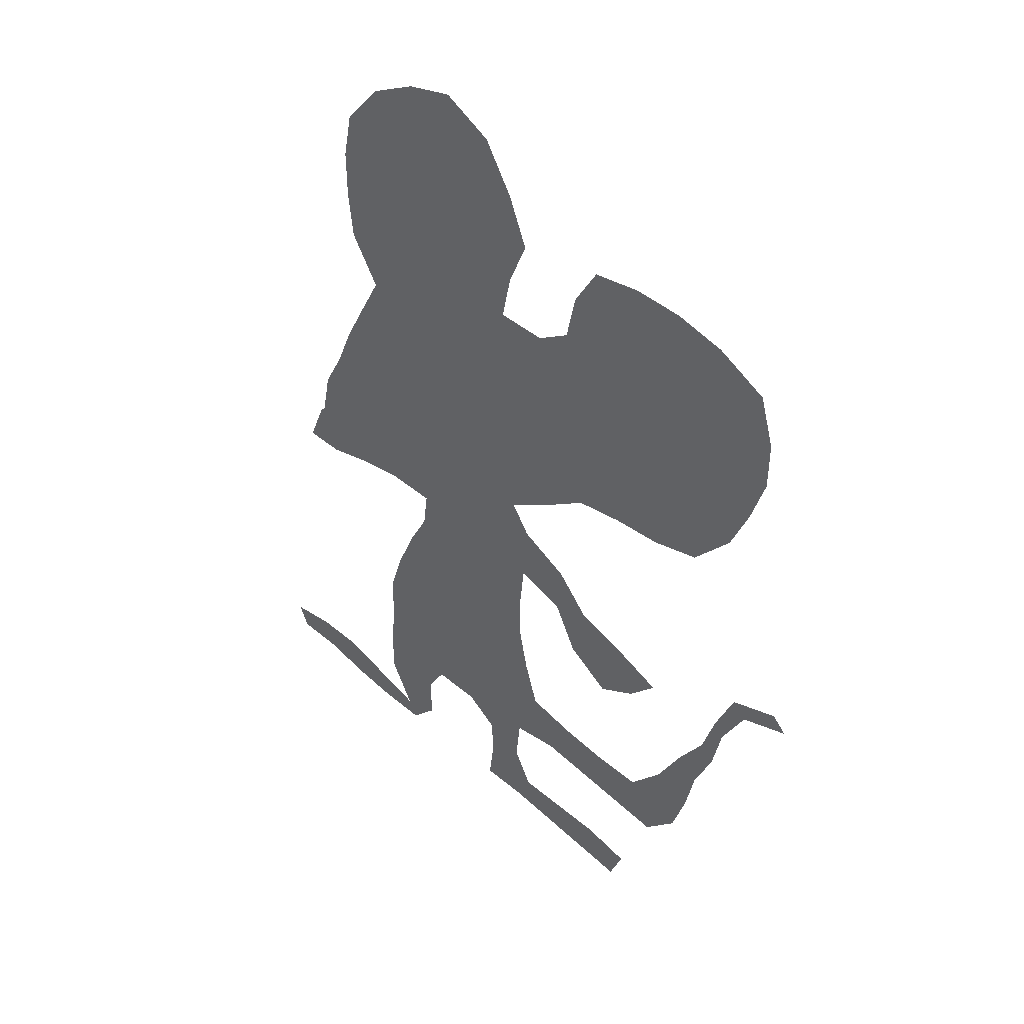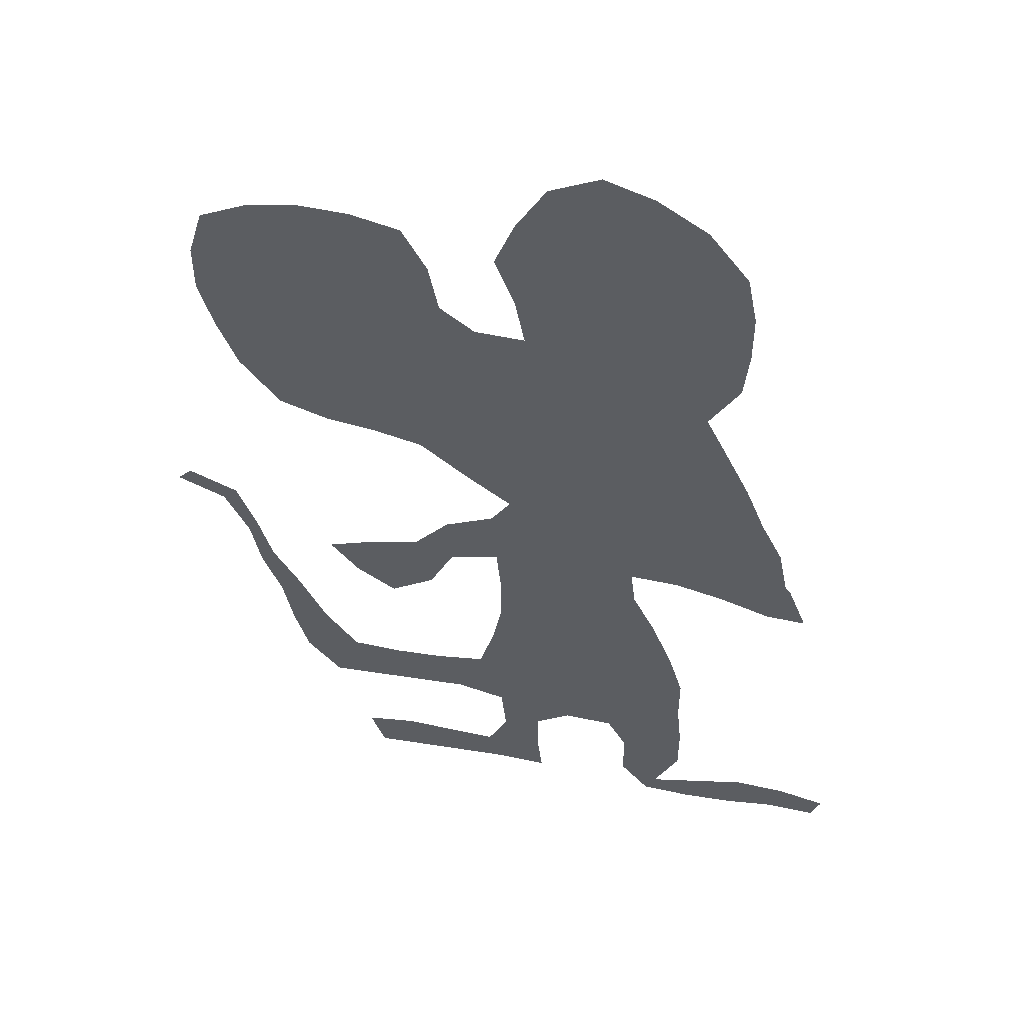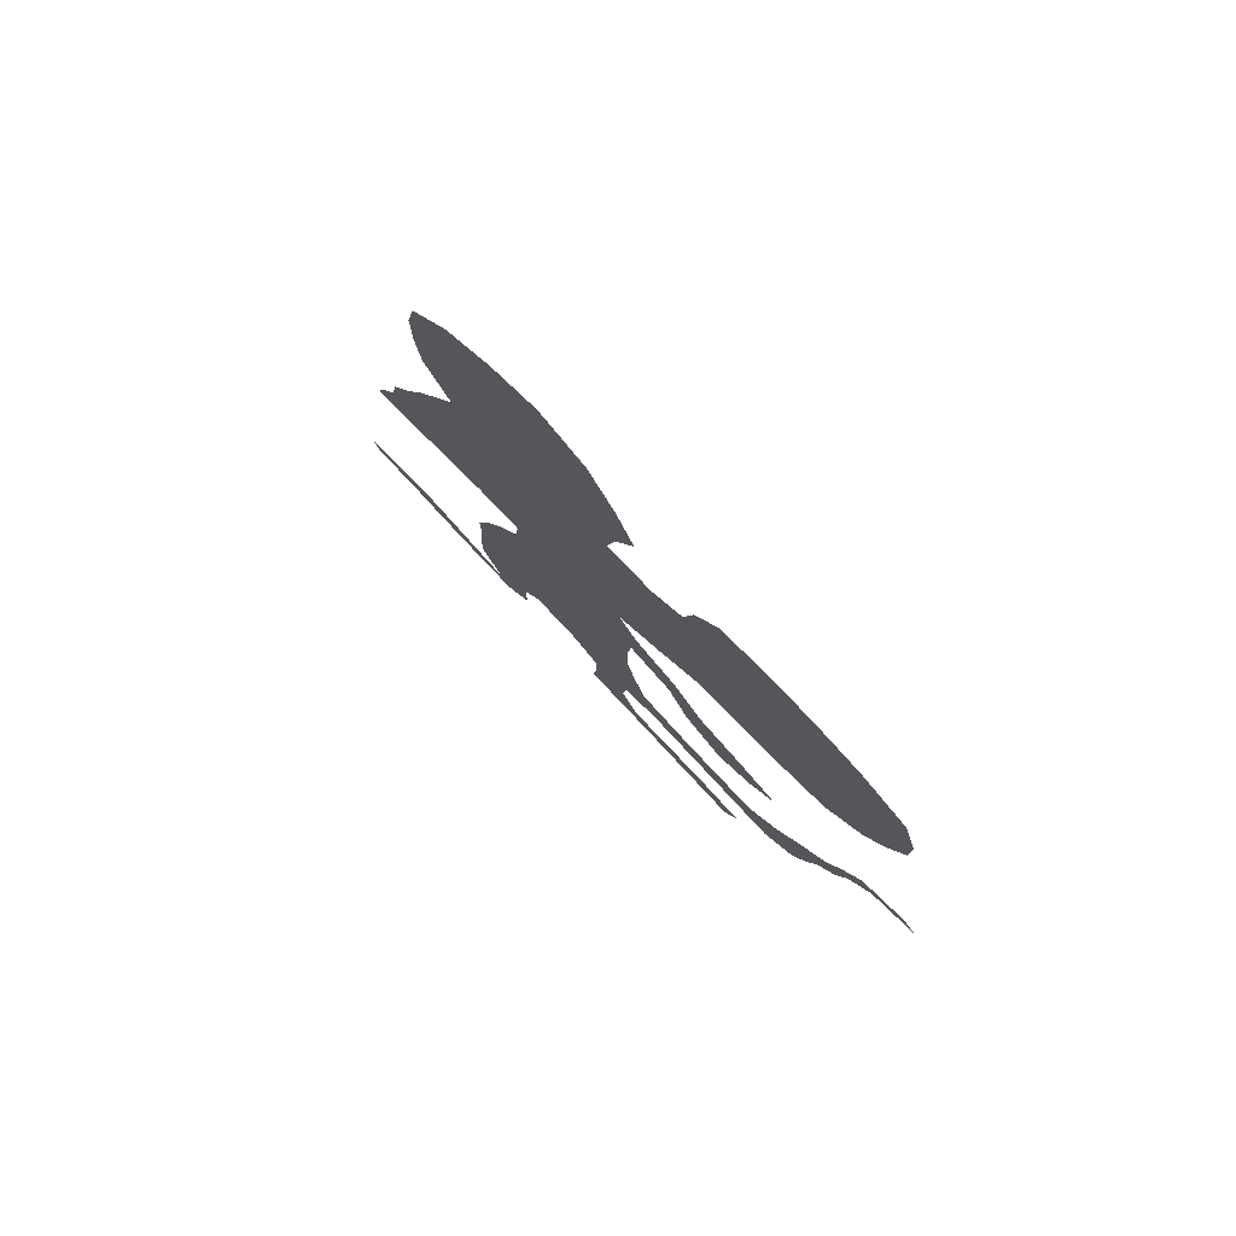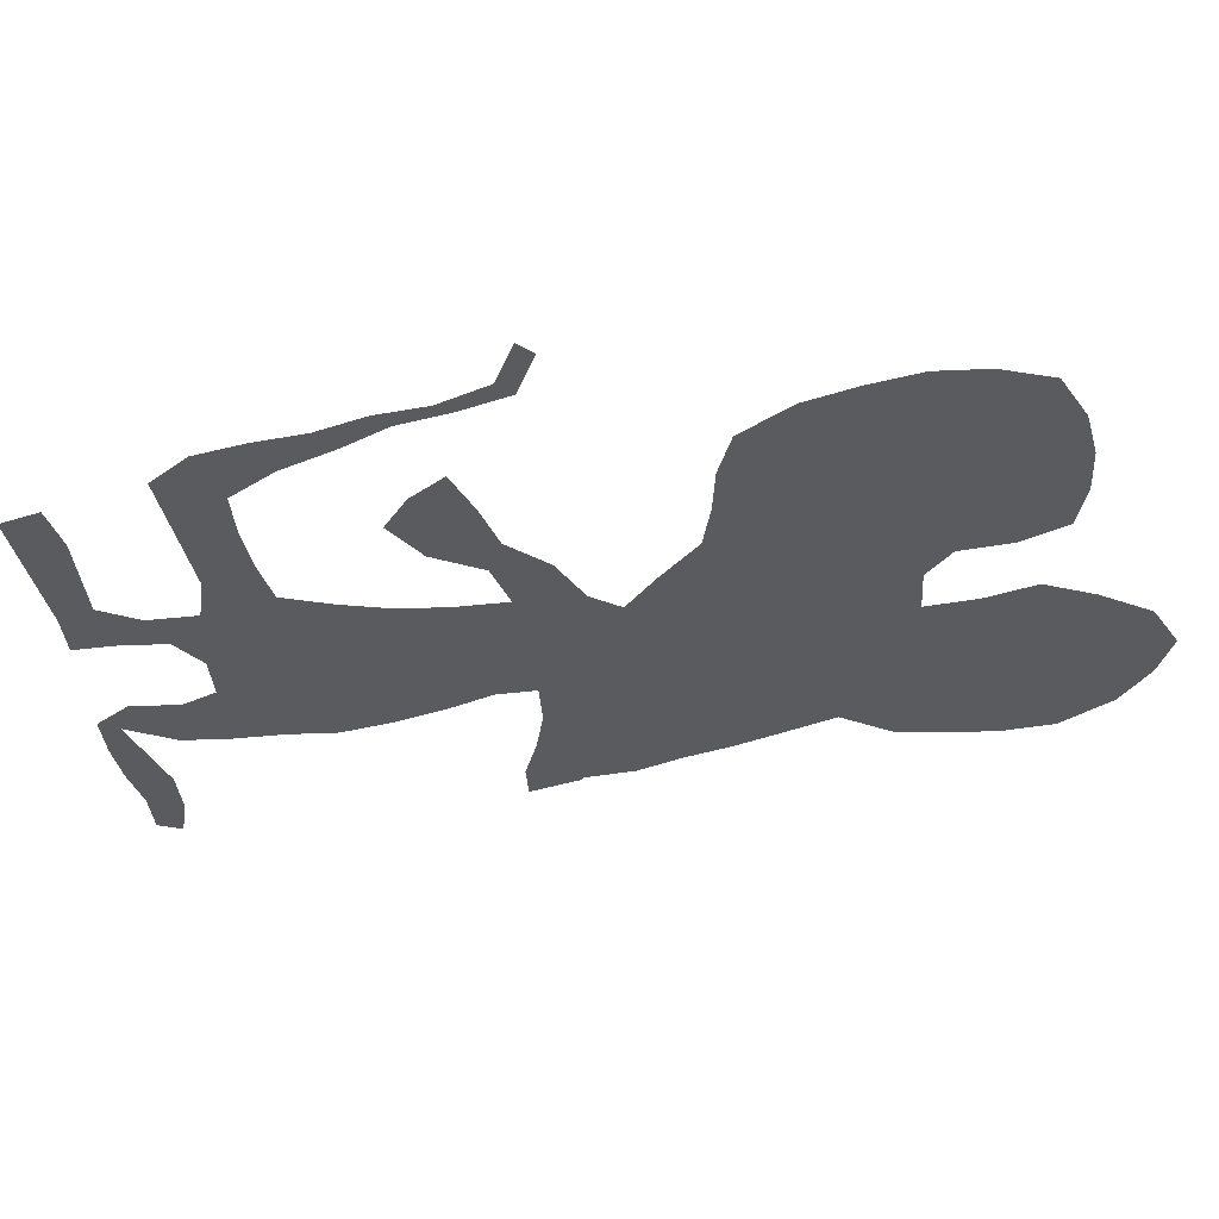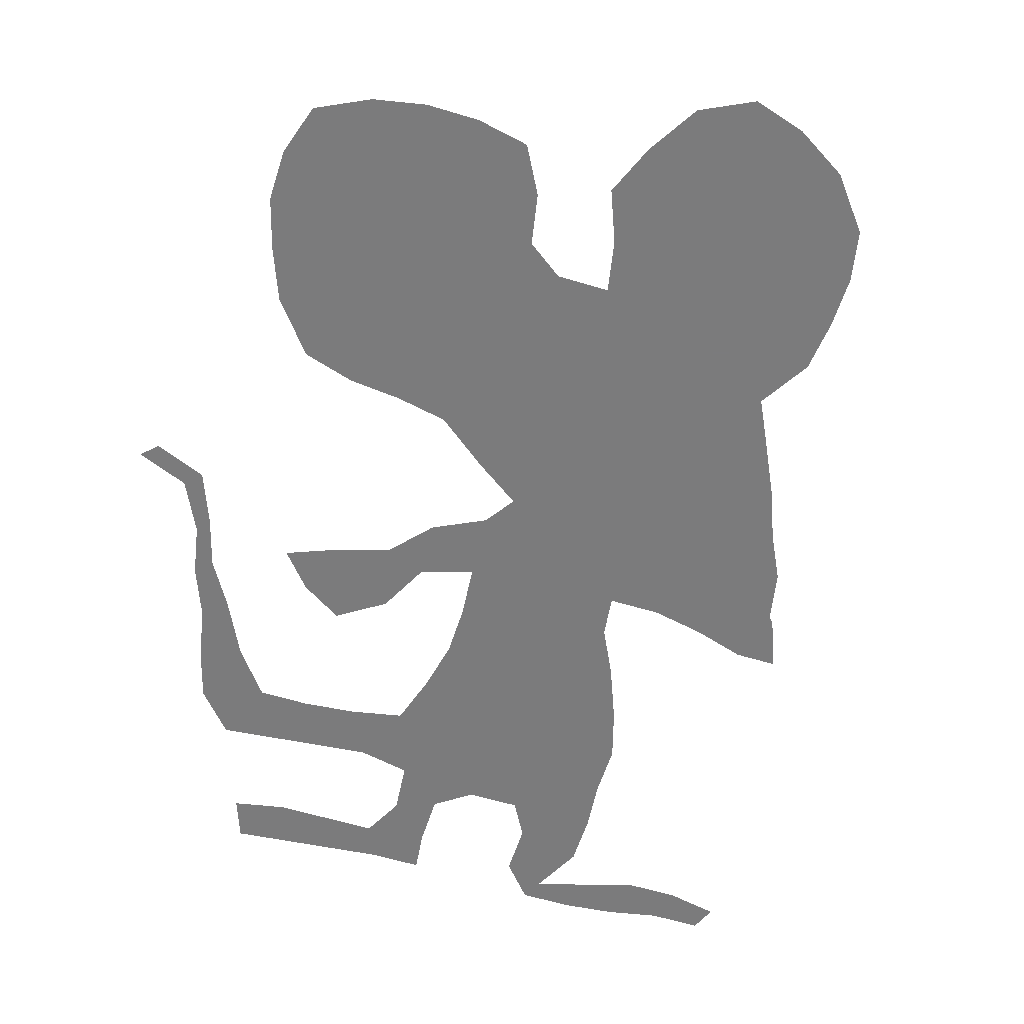
<metadata>
{"format":"obj","ext":"obj","renderer":"f3d","projection":"perspective","resolution":1024,"background":"white","views":[{"elev":45.6,"azim":44.1,"up":"+Y"},{"elev":51.0,"azim":-166.5,"up":"+Y"},{"elev":79.7,"azim":46.4,"up":"+Y"},{"elev":-32.2,"azim":93.6,"up":"+Z"},{"elev":-58.5,"azim":162.5,"up":"+Z"}]}
</metadata>
<code>
v 0.08122 0.4568 0
v 0.09137 0.5076 0
v 0.1143 0.553 0
v 0.1343 0.6028 0
v 0.1596 0.6544 0
v 0.1827 0.7005 0
v 0.1523 0.7513 0
v 0.1472 0.802 0
v 0.1472 0.8528 0
v 0.1574 0.9035 0
v 0.198 0.9543 0
v 0.2487 0.9848 0
v 0.2995 1 0
v 0.3503 0.9746 0
v 0.3807 0.9239 0
v 0.401 0.8731 0
v 0.3807 0.8223 0
v 0.3706 0.7716 0
v 0.4213 0.7716 0
v 0.4568 0.797 0
v 0.467 0.8477 0
v 0.4924 0.8934 0
v 0.5432 0.9035 0
v 0.5939 0.9035 0
v 0.6447 0.8934 0
v 0.6954 0.868 0
v 0.7107 0.8173 0
v 0.7107 0.7665 0
v 0.6954 0.7157 0
v 0.6751 0.665 0
v 0.6345 0.6142 0
v 0.5838 0.599 0
v 0.533 0.5939 0
v 0.4822 0.5838 0
v 0.4317 0.5447 0
v 0.3858 0.5127 0
v 0.4061 0.4822 0
v 0.4568 0.4568 0
v 0.4924 0.4162 0
v 0.5432 0.401 0
v 0.5939 0.3807 0
v 0.5635 0.3452 0
v 0.5228 0.3198 0
v 0.4772 0.3503 0
v 0.4518 0.401 0
v 0.401 0.4162 0
v 0.3959 0.3655 0
v 0.3959 0.3147 0
v 0.4061 0.264 0
v 0.4213 0.2132 0
v 0.4721 0.2031 0
v 0.5228 0.198 0
v 0.5736 0.198 0
v 0.6091 0.2437 0
v 0.6373 0.2993 0
v 0.665 0.3452 0
v 0.6802 0.3959 0
v 0.7005 0.4467 0
v 0.7513 0.467 0
v 0.7665 0.4518 0
v 0.7157 0.4315 0
v 0.6904 0.3807 0
v 0.6802 0.33 0
v 0.6599 0.2792 0
v 0.6498 0.2284 0
v 0.6345 0.1777 0
v 0.599 0.1371 0
v 0.5528 0.1417 0
v 0.502 0.1468 0
v 0.4467 0.1523 0
v 0.3959 0.1421 0
v 0.3909 0.09137 0
v 0.4112 0.05076 0
v 0.4573 0.05076 0
v 0.5127 0.05076 0
v 0.5635 0.04061 0
v 0.5482 0 0
v 0.4924 0.00558 0
v 0.4416 0.01066 0
v 0.3959 0.01523 0
v 0.3452 0.01523 0
v 0.3503 0.05584 0
v 0.3503 0.1066 0
v 0.3147 0.132 0
v 0.264 0.132 0
v 0.2437 0.09645 0
v 0.2437 0.04569 0
v 0.2132 0.01015 0
v 0.1624 0.01015 0
v 0.1117 0.01523 0
v 0.06091 0.02538 0
v 0.01015 0.02538 0
v 0 0.05076 0
v 0.05076 0.06091 0
v 0.1015 0.06091 0
v 0.1514 0.04596 0
v 0.2031 0.03046 0
v 0.1777 0.08122 0
v 0.1777 0.132 0
v 0.1827 0.1827 0
v 0.1827 0.2335 0
v 0.198 0.2843 0
v 0.2205 0.3399 0
v 0.2437 0.3858 0
v 0.2487 0.4264 0
v 0.198 0.4264 0
v 0.1472 0.4162 0
v 0.09645 0.401 0
v 0.05584 0.401 0
v 0.07614 0.4518 0
v 0.2802 0.8723 0
v 0.3651 0.8774 0
v 0.2912 0.9345 0
v 0.5233 0.02512 0
v 0.3053 0.3276 0
v 0.2011 0.5141 0
v 0.2522 0.7584 0
v 0.2567 0.8146 0
v 0.2976 0.9713 0
v 0.3019 0.4645 0
v 0.279 0.5612 0
v 0.3866 0.6409 0
v 0.2734 0.6164 0
v 0.2274 0.1592 0
v 0.05391 0.04336 0
v 0.2483 0.1976 0
v 0.4792 0.02899 0
v 0.4263 0.1795 0
v 0.5314 0.3641 0
v 0.1517 0.5125 0
v 0.6557 0.841 0
v 0.6347 0.7988 0
v 0.6202 0.6535 0
v 0.7081 0.4391 0
v 0.1052 0.03708 0
v 0.2216 0.1215 0
v 0.3028 0.2799 0
v 0.3701 0.1929 0
v 0.1046 0.4309 0
v 0.3328 0.8586 0
v 0.1413 0.4642 0
v 0.5311 0.8532 0
v 0.5707 0.7537 0
v 0.5676 0.7085 0
v 0.5198 0.6861 0
v 0.4246 0.6856 0
v 0.4938 0.3886 0
v 0.4029 0.4505 0
v 0.2107 0.08002 0
v 0.37 0.1205 0
v 0.4834 0.1753 0
v 0.5981 0.1878 0
v 0.6557 0.3036 0
v 0.4716 0.6771 0
v 0.3158 0.3725 0
v 0.3225 0.417 0
v 0.2081 0.0203 0
v 0.6765 0.3559 0
v 0.6319 0.2484 0
v 0.5386 0.1722 0
v 0.4472 0.4252 0
v 0.1531 0.027 0
v 0.3814 0.03981 0
v 0.3749 0.07566 0
v 0.4291 0.03195 0
v 0.2438 0.9207 0
v 0.1984 0.4706 0
v 0.305 0.7706 0
v 0.3308 0.9108 0
v 0.2565 0.3088 0
v 0.1761 0.5608 0
v 0.3312 0.5267 0
v 0.2906 0.6714 0
v 0.2378 0.6638 0
v 0.3197 0.5802 0
v 0.359 0.3925 0
v 0.3199 0.8177 0
v 0.5931 0.8324 0
v 0.2502 0.2689 0
v 0.3592 0.2741 0
v 0.5507 0.8041 0
v 0.5103 0.7723 0
v 0.3572 0.4804 0
v 0.4981 0.6347 0
v 0.3442 0.3084 0
v 0.5041 0.8168 0
v 0.3761 0.7045 0
v 0.4123 0.7322 0
v 0.3777 0.2349 0
v 0.2059 0.7808 0
v 0.2466 0.4837 0
v 0.2815 0.5142 0
v 0.5732 0.8713 0
v 0.2289 0.5838 0
v 0.3743 0.5745 0
v 0.3422 0.6723 0
v 0.2243 0.6243 0
v 0.2153 0.8674 0
v 0.1958 0.8246 0
v 0.6619 0.7531 0
v 0.31 0.1982 0
v 0.3285 0.7222 0
v 0.6764 0.7963 0
v 0.6273 0.7084 0
v 0.5782 0.6657 0
v 0.544 0.6377 0
v 0.4677 0.7321 0
v 0.4238 0.5961 0
v 0.4462 0.6349 0
v 0.2083 0.7381 0
v 0.6945 0.4077 0
v 0.2227 0.2327 0
v 0.2835 0.1658 0
v 0.2699 0.355 0
v 0.6147 0.8668 0
v 0.2781 0.2361 0
v 0.3413 0.1576 0
v 0.1965 0.6523 0
v 0.3556 0.4393 0
v 0.3539 0.3469 0
v 0.2844 0.4059 0
v 0.2347 0.5375 0
v 0.2418 0.7064 0
v 0.3313 0.2365 0
v 0.5246 0.731 0
v 0.2027 0.9109 0
v 0.1823 0.6091 0
v 0.3321 0.6251 0
v 0.6181 0.7574 0
v 0.5926 0.7903 0
v 0.2834 0.7213 0
f 177 17 140
f 12 166 113
f 75 114 76
f 180 185 137
f 130 141 167
f 168 231 202
f 12 119 13
f 12 113 119
f 227 171 194
f 169 111 140
f 174 123 173
f 85 213 124
f 92 125 93
f 126 216 212
f 127 78 114
f 46 219 176
f 15 112 16
f 21 186 142
f 24 23 193
f 25 131 26
f 30 133 31
f 59 134 60
f 135 95 125
f 85 124 136
f 137 170 179
f 189 180 224
f 50 138 128
f 40 129 41
f 139 107 141
f 141 106 167
f 182 143 181
f 20 182 186
f 20 207 182
f 146 122 209
f 147 44 129
f 37 183 148
f 86 136 149
f 51 128 151
f 53 160 152
f 108 139 109
f 111 177 140
f 148 219 46
f 172 192 120
f 18 187 188
f 155 221 214
f 220 176 155
f 156 120 221
f 87 149 157
f 56 153 158
f 211 62 61
f 159 64 153
f 151 69 160
f 161 45 147
f 38 148 161
f 89 157 162
f 162 96 135
f 80 163 81
f 72 150 164
f 54 152 159
f 73 164 163
f 165 79 127
f 198 111 166
f 15 169 112
f 113 111 169
f 114 77 76
f 114 78 77
f 11 166 12
f 179 170 102
f 137 115 170
f 3 130 171
f 171 130 116
f 7 210 190
f 177 168 18
f 190 118 199
f 49 189 50
f 119 14 13
f 116 167 191
f 121 192 172
f 192 191 120
f 194 121 123
f 172 36 195
f 196 122 187
f 202 173 196
f 197 123 174
f 142 178 193
f 100 212 101
f 100 126 212
f 124 126 100
f 125 95 94
f 125 94 93
f 91 125 92
f 84 217 213
f 5 218 6
f 74 127 75
f 75 127 114
f 50 128 51
f 115 214 170
f 129 44 43
f 129 43 42
f 167 106 105
f 199 118 198
f 112 17 16
f 21 142 22
f 24 193 215
f 27 203 28
f 27 131 203
f 131 27 26
f 131 132 203
f 133 32 31
f 134 61 60
f 58 134 59
f 90 135 91
f 91 135 125
f 124 100 99
f 136 124 99
f 48 185 180
f 216 179 212
f 83 217 84
f 201 216 126
f 189 138 50
f 71 217 150
f 128 138 71
f 71 138 217
f 128 71 70
f 129 42 41
f 139 108 107
f 1 139 141
f 2 130 3
f 141 107 106
f 204 29 200
f 201 126 213
f 142 181 178
f 203 200 28
f 20 186 21
f 142 193 23
f 22 142 23
f 145 206 205
f 204 205 133
f 18 188 19
f 207 146 154
f 39 147 40
f 40 147 129
f 37 148 38
f 120 105 221
f 219 120 156
f 36 183 37
f 86 149 87
f 85 136 86
f 149 99 98
f 149 136 99
f 71 150 72
f 150 217 83
f 57 211 58
f 151 70 69
f 151 128 70
f 152 67 66
f 152 68 67
f 152 160 68
f 153 64 63
f 55 153 56
f 139 110 109
f 1 110 139
f 206 184 33
f 184 34 33
f 184 154 209
f 122 195 208
f 122 208 209
f 154 146 209
f 220 155 115
f 221 105 104
f 155 156 221
f 46 176 47
f 88 157 89
f 87 157 88
f 149 98 97
f 157 149 97
f 134 211 61
f 158 63 62
f 158 153 63
f 56 158 57
f 58 211 134
f 54 159 55
f 55 159 153
f 53 152 54
f 160 69 68
f 52 160 53
f 51 151 52
f 52 151 160
f 147 45 44
f 38 161 39
f 39 161 147
f 161 46 45
f 161 148 46
f 162 97 96
f 162 157 97
f 135 96 95
f 89 162 90
f 90 162 135
f 163 82 81
f 164 83 82
f 164 150 83
f 127 79 78
f 152 66 65
f 159 152 65
f 159 65 64
f 72 164 73
f 164 82 163
f 165 163 80
f 165 73 163
f 73 165 74
f 74 165 127
f 165 80 79
f 166 111 113
f 130 167 116
f 117 168 118
f 158 62 211
f 171 116 222
f 169 140 112
f 6 174 223
f 117 223 231
f 121 175 123
f 121 172 175
f 118 177 111
f 176 156 155
f 215 178 131
f 224 137 216
f 186 182 181
f 182 225 143
f 155 214 115
f 225 145 144
f 143 225 144
f 154 184 145
f 19 188 207
f 113 169 14
f 146 187 122
f 188 187 146
f 10 198 226
f 226 198 166
f 140 17 112
f 3 171 4
f 6 210 7
f 177 18 17
f 177 118 168
f 7 190 8
f 8 190 199
f 190 117 118
f 49 180 189
f 191 105 120
f 218 174 6
f 172 183 36
f 183 172 120
f 222 116 191
f 192 121 222
f 4 171 227
f 227 194 197
f 170 103 102
f 228 195 122
f 202 187 18
f 202 196 187
f 196 228 122
f 5 227 218
f 197 194 123
f 215 193 178
f 9 198 10
f 198 118 111
f 220 115 185
f 8 199 9
f 9 199 198
f 200 29 28
f 48 180 49
f 179 102 212
f 2 141 130
f 138 224 201
f 230 229 132
f 229 143 204
f 178 132 131
f 213 126 124
f 230 143 229
f 178 230 132
f 231 173 202
f 203 132 200
f 143 144 204
f 117 231 168
f 205 206 32
f 204 133 30
f 144 145 205
f 204 144 205
f 188 146 207
f 206 33 32
f 206 145 184
f 19 207 20
f 207 154 145
f 185 115 137
f 195 36 35
f 208 195 35
f 119 113 14
f 209 208 34
f 184 209 34
f 210 117 190
f 210 223 117
f 169 15 14
f 57 158 211
f 170 214 103
f 212 102 101
f 84 213 85
f 1 141 2
f 214 104 103
f 24 215 25
f 25 215 131
f 137 179 216
f 201 224 216
f 217 201 213
f 138 201 217
f 168 202 18
f 218 197 174
f 191 167 105
f 176 219 156
f 183 120 219
f 47 220 48
f 48 220 185
f 47 176 220
f 214 221 104
f 194 222 121
f 192 222 191
f 194 171 222
f 223 174 173
f 210 6 223
f 180 137 224
f 138 189 224
f 142 186 181
f 207 145 225
f 182 207 225
f 208 35 34
f 148 183 219
f 10 226 11
f 11 226 166
f 175 172 195
f 4 227 5
f 218 227 197
f 123 175 228
f 173 123 228
f 205 32 133
f 228 175 195
f 196 173 228
f 229 200 132
f 229 204 200
f 181 143 230
f 178 181 230
f 204 30 29
f 231 223 173

</code>
